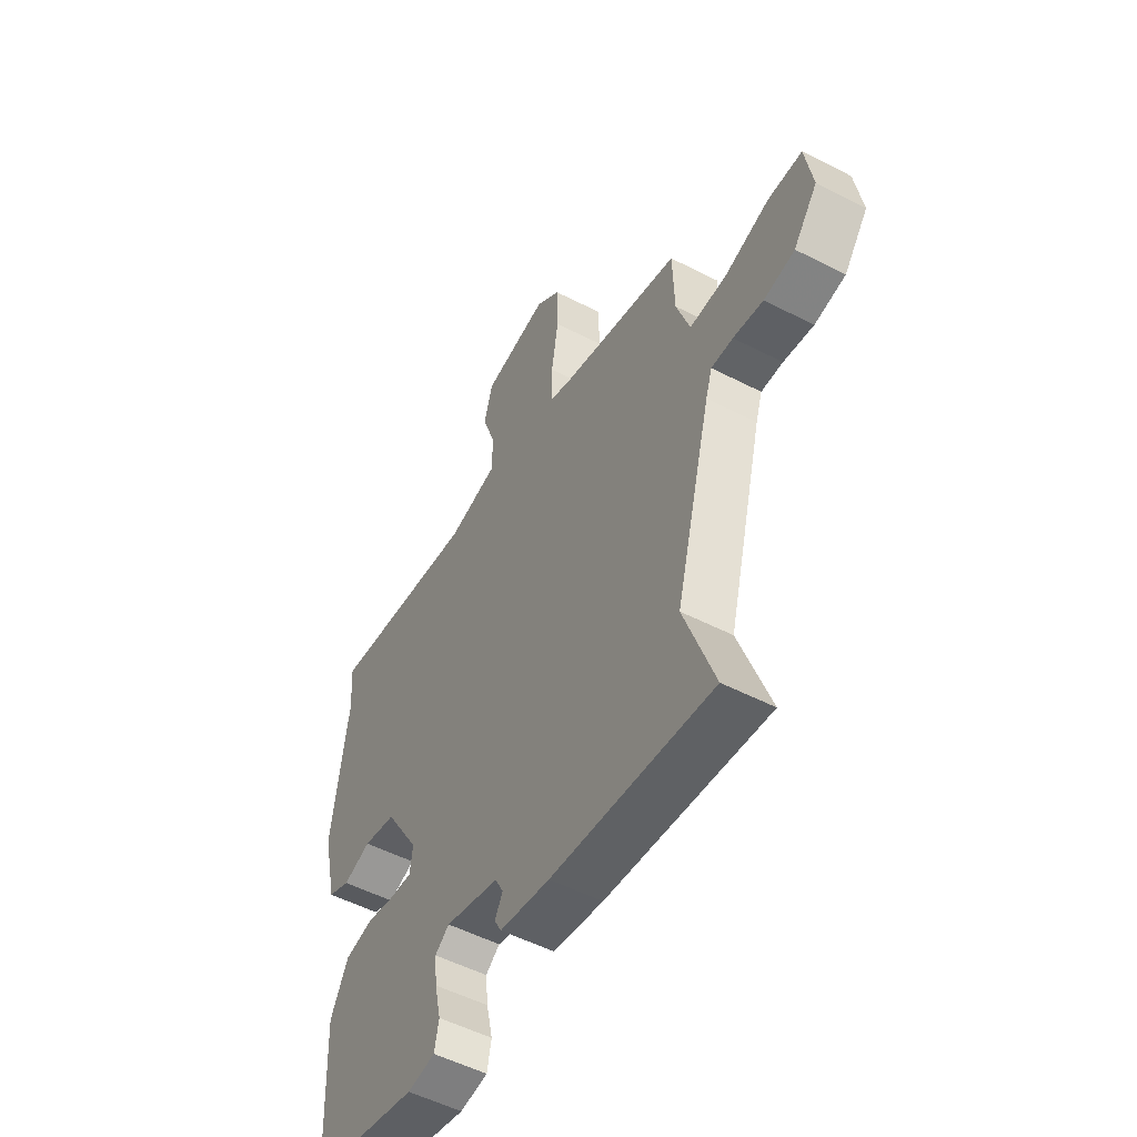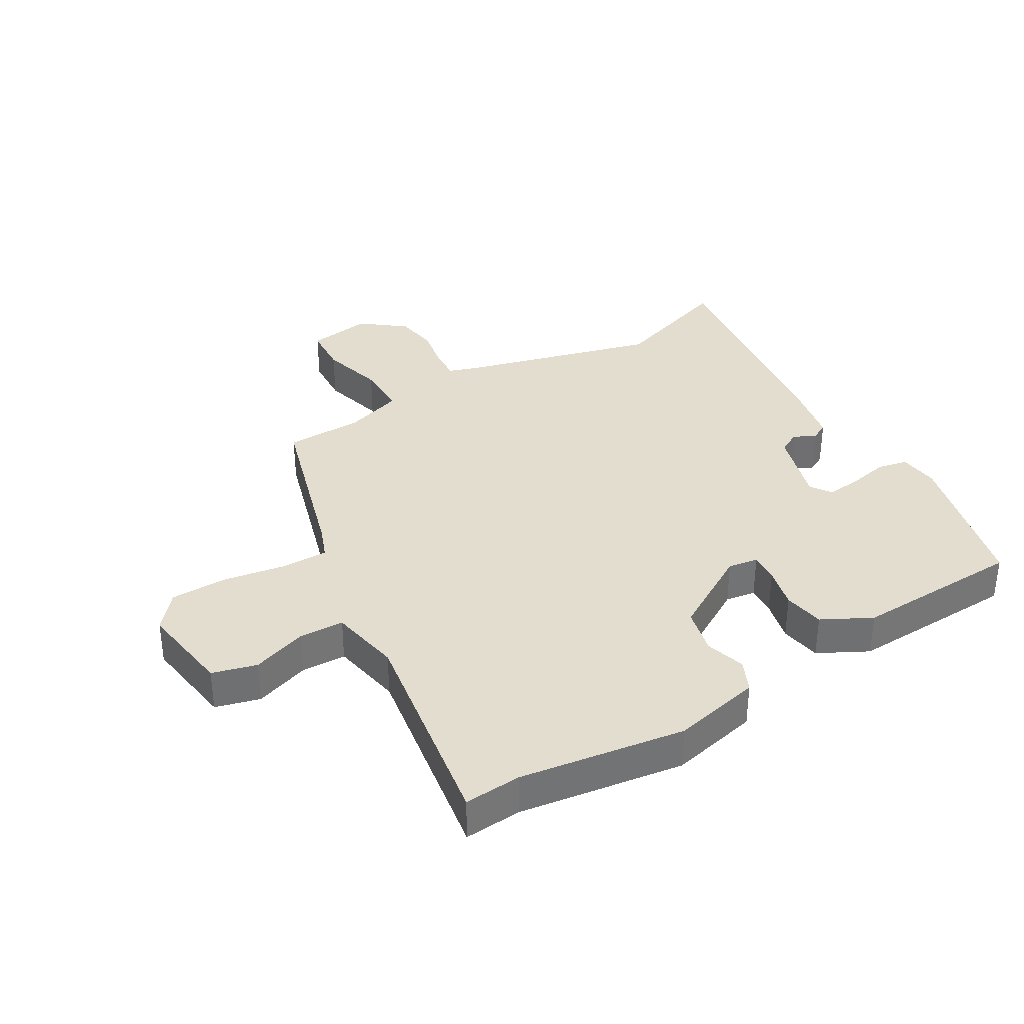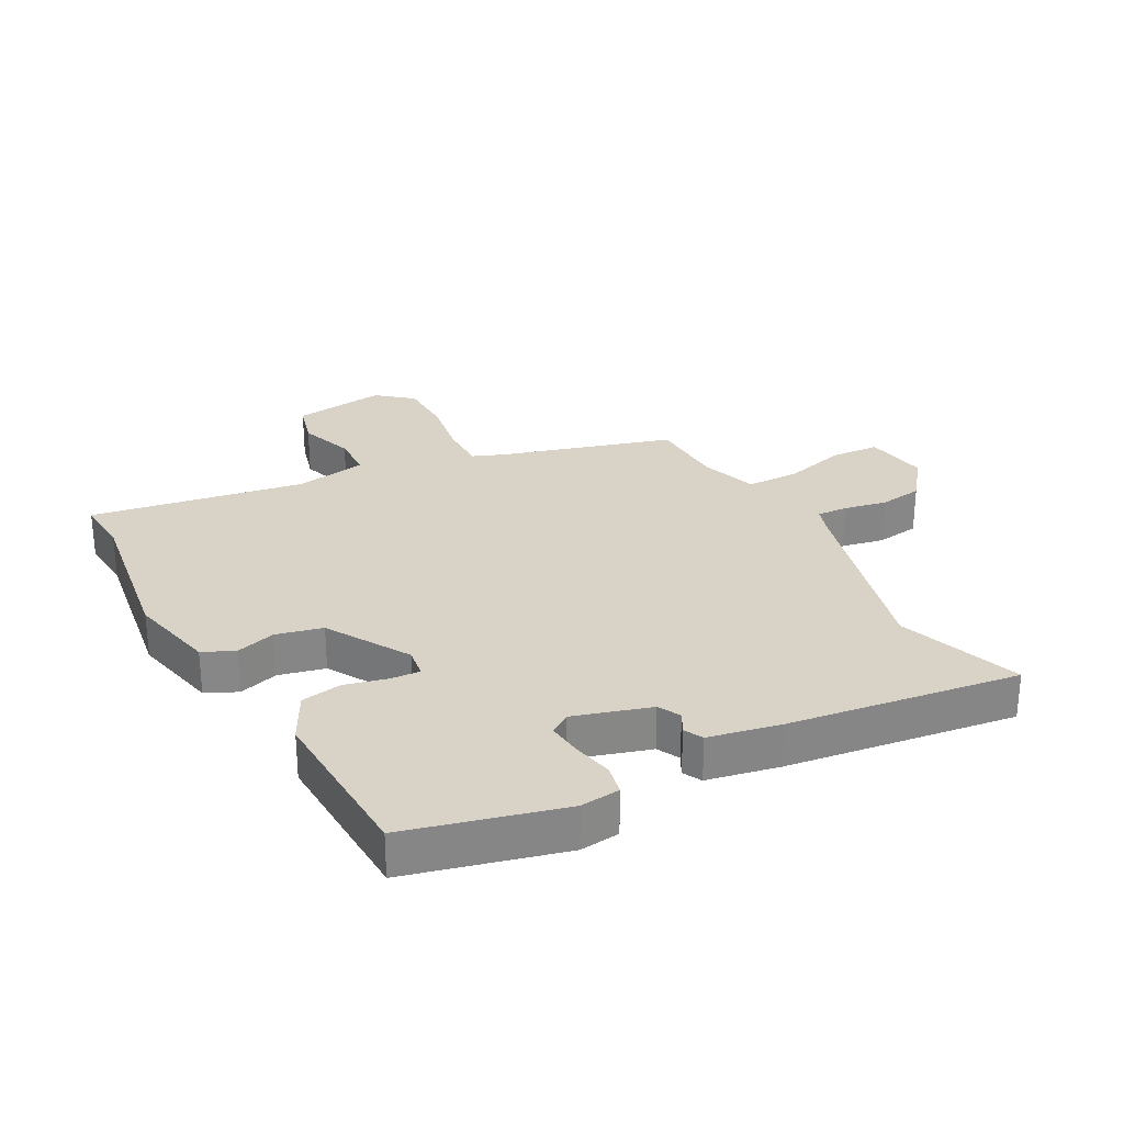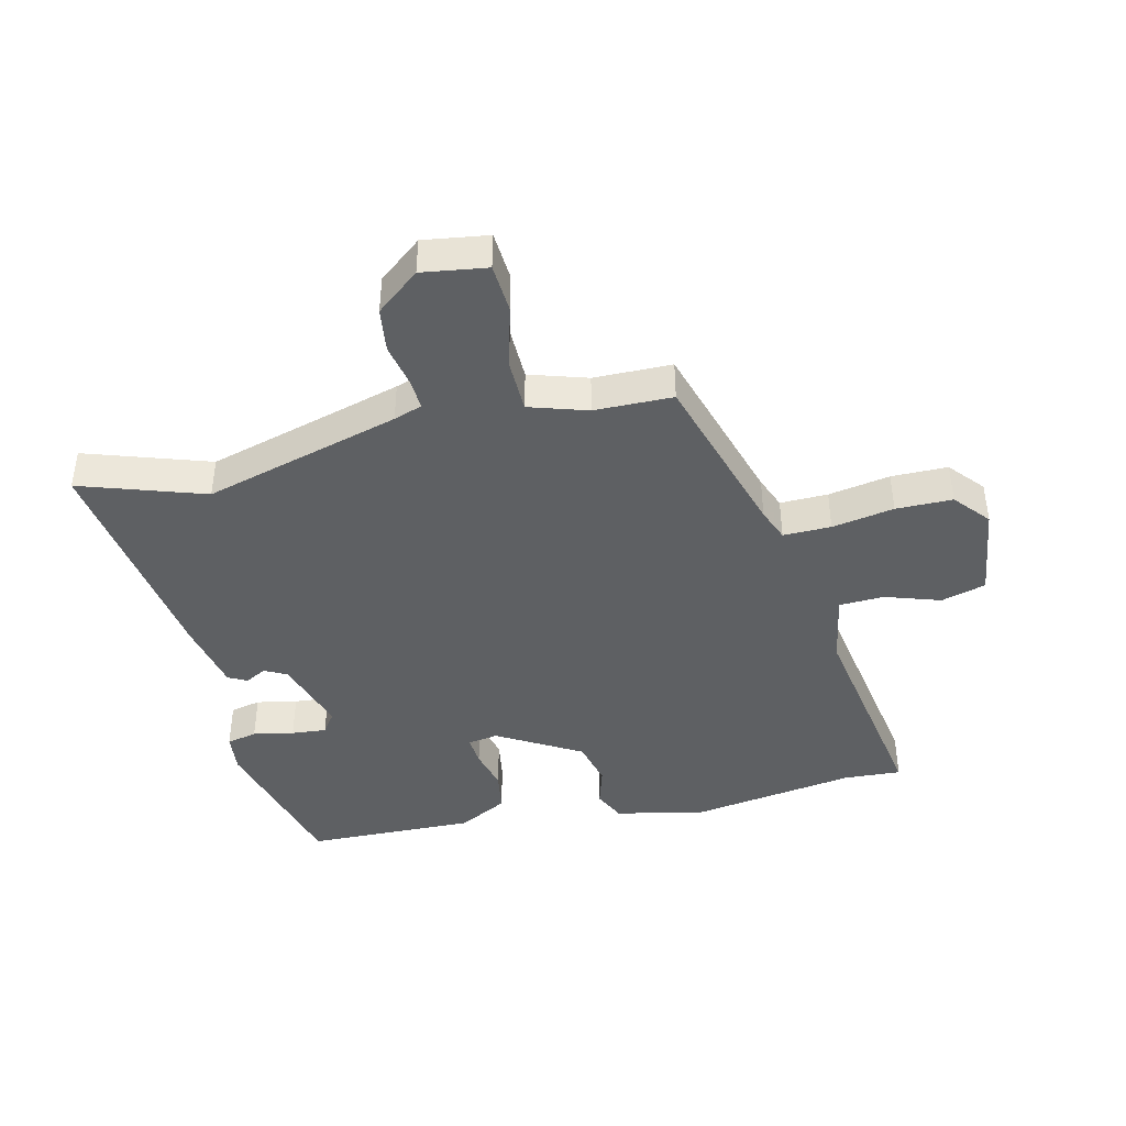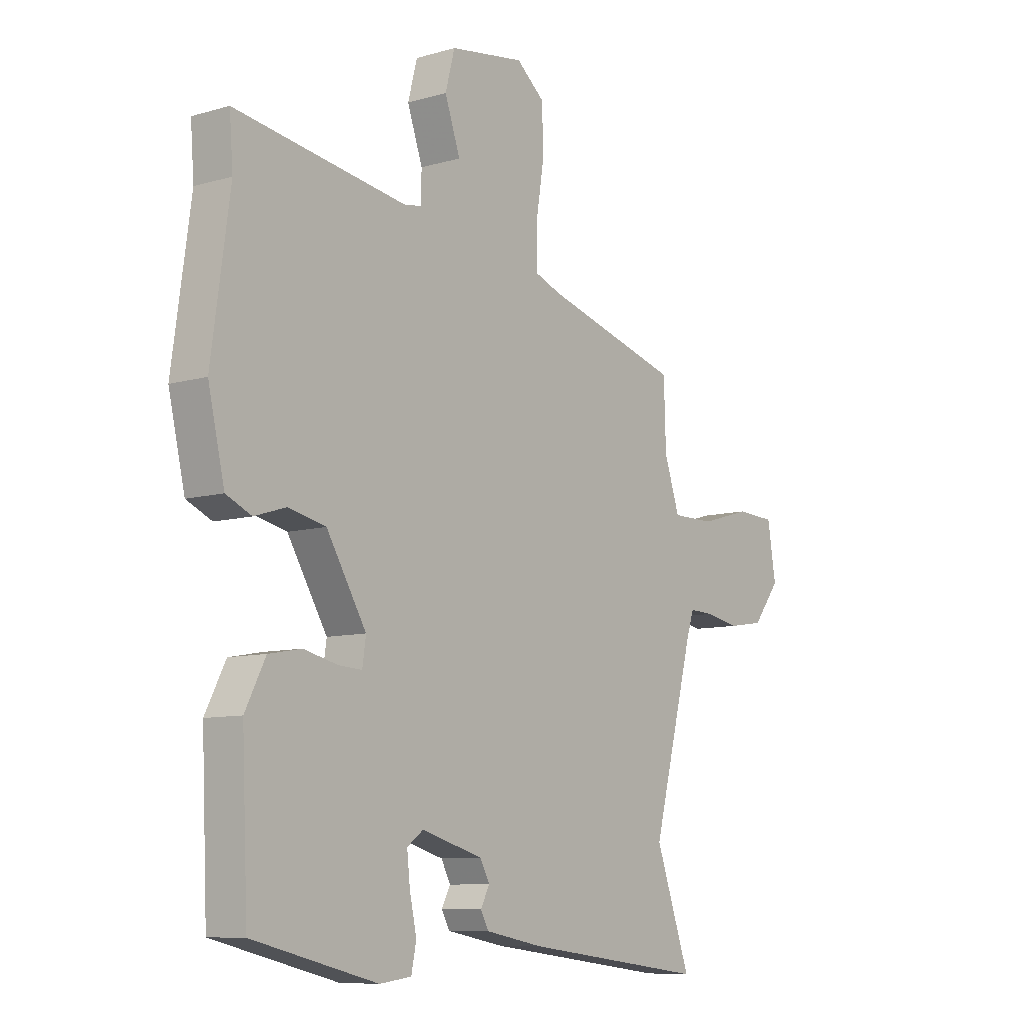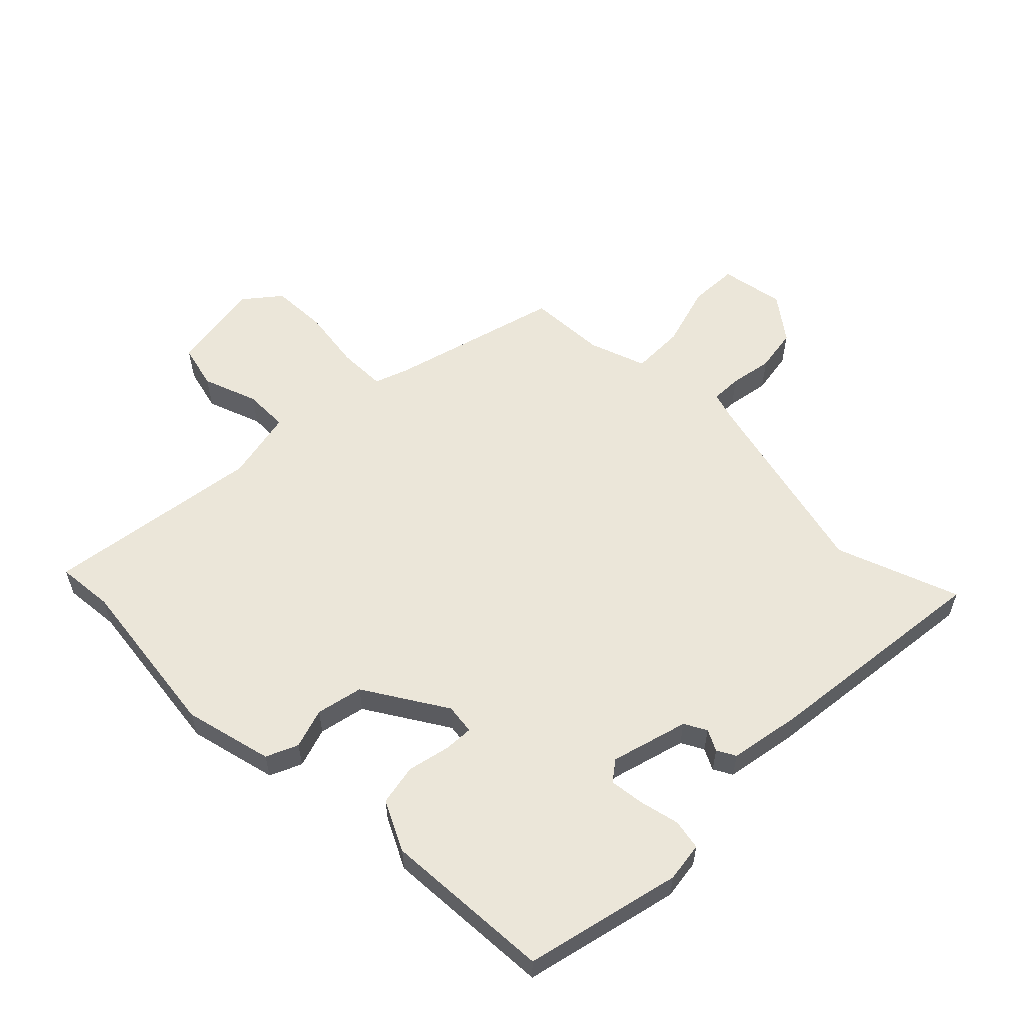
<metadata>
{"format":"obj","ext":"obj","renderer":"f3d","projection":"perspective","resolution":1024,"background":"white","views":[{"elev":-52.9,"azim":-118.9,"up":"+Z"},{"elev":35.5,"azim":59.8,"up":"+Y"},{"elev":28.0,"azim":152.1,"up":"+Y"},{"elev":-42.5,"azim":-75.7,"up":"+Y"},{"elev":-8.9,"azim":127.9,"up":"+Z"},{"elev":57.3,"azim":134.2,"up":"+Y"}]}
</metadata>
<code>
v -0.471 0.07 0.379
v -0.195 0.07 0.457
v -0.142 0.07 0.477
v -0.142 0.07 0.554
v -0.158 0.07 0.654
v -0.156 0.07 0.745
v -0.099 0.07 0.792
v 0.052 0.07 0.769
v 0.071 0.07 0.697
v 0.04 0.07 0.608
v 0.042 0.07 0.536
v 0.157 0.07 0.513
v 0.505 0.07 0.566
v 0.498 0.07 0.474
v 0.535 0.07 0.207
v 0.502 0.07 0.064
v 0.451 0.07 0.041
v 0.387 0.07 0.061
v 0.312 0.07 0.044
v 0.232 0.07 -0.089
v 0.239 0.07 -0.138
v 0.287 0.07 -0.135
v 0.355 0.07 -0.119
v 0.421 0.07 -0.131
v 0.462 0.07 -0.211
v 0.45 0.07 -0.484
v 0.199 0.07 -0.546
v 0.135 0.07 -0.538
v 0.125 0.07 -0.489
v 0.139 0.07 -0.424
v 0.145 0.07 -0.368
v 0.112 0.07 -0.344
v -0.012 0.07 -0.38
v -0.031 0.07 -0.416
v -0.013 0.07 -0.45
v -0.029 0.07 -0.48
v -0.145 0.07 -0.502
v -0.517 0.07 -0.549
v -0.447 0.07 -0.35
v -0.53 0.07 -0.032
v -0.545 0.07 0.014
v -0.595 0.07 0.012
v -0.664 0.07 -0.001
v -0.735 0.07 0.01
v -0.79 0.07 0.081
v -0.773 0.07 0.185
v -0.694 0.07 0.189
v -0.592 0.07 0.16
v -0.506 0.07 0.16
v -0.475 0.07 0.253
v -0.471 0 0.379
v -0.195 0 0.457
v -0.142 0 0.477
v -0.142 0 0.554
v -0.158 0 0.654
v -0.156 0 0.745
v -0.099 0 0.792
v 0.052 0 0.769
v 0.071 0 0.697
v 0.04 0 0.608
v 0.042 0 0.536
v 0.157 0 0.513
v 0.505 0 0.566
v 0.498 0 0.474
v 0.535 0 0.207
v 0.502 0 0.064
v 0.451 0 0.041
v 0.387 0 0.061
v 0.312 0 0.044
v 0.232 0 -0.089
v 0.239 0 -0.138
v 0.287 0 -0.135
v 0.355 0 -0.119
v 0.421 0 -0.131
v 0.462 0 -0.211
v 0.45 0 -0.484
v 0.199 0 -0.546
v 0.135 0 -0.538
v 0.125 0 -0.489
v 0.139 0 -0.424
v 0.145 0 -0.368
v 0.112 0 -0.344
v -0.012 0 -0.38
v -0.031 0 -0.416
v -0.013 0 -0.45
v -0.029 0 -0.48
v -0.145 0 -0.502
v -0.517 0 -0.549
v -0.447 0 -0.35
v -0.53 0 -0.032
v -0.545 0 0.014
v -0.595 0 0.012
v -0.664 0 -0.001
v -0.735 0 0.01
v -0.79 0 0.081
v -0.773 0 0.185
v -0.694 0 0.189
v -0.592 0 0.16
v -0.506 0 0.16
v -0.475 0 0.253
f 45 46 47 48
f 45 48 49
f 42 43 44 45
f 41 42 45 49
f 40 41 49 50
f 36 37 38 39
f 34 35 36 39
f 33 34 39 40
f 32 33 40 50
f 27 28 29 30
f 27 30 31
f 26 27 31
f 22 23 24 25
f 21 22 25 26
f 15 16 17 18
f 14 15 18 19
f 12 13 14 19
f 11 12 19 20
f 7 8 9 10
f 7 10 11
f 4 5 6 7
f 3 4 7 11
f 2 3 11 20
f 21 26 31 32
f 20 21 32 50
f 1 2 20 50
f 98 97 96 95
f 99 98 95
f 95 94 93 92
f 99 95 92 91
f 100 99 91 90
f 89 88 87 86
f 89 86 85 84
f 90 89 84 83
f 100 90 83 82
f 80 79 78 77
f 81 80 77
f 81 77 76
f 75 74 73 72
f 76 75 72 71
f 68 67 66 65
f 69 68 65 64
f 69 64 63 62
f 70 69 62 61
f 60 59 58 57
f 61 60 57
f 57 56 55 54
f 61 57 54 53
f 70 61 53 52
f 82 81 76 71
f 100 82 71 70
f 100 70 52 51
f 1 51 52 2
f 2 52 53 3
f 3 53 54 4
f 4 54 55 5
f 5 55 56 6
f 6 56 57 7
f 7 57 58 8
f 8 58 59 9
f 9 59 60 10
f 10 60 61 11
f 11 61 62 12
f 12 62 63 13
f 13 63 64 14
f 14 64 65 15
f 15 65 66 16
f 16 66 67 17
f 17 67 68 18
f 18 68 69 19
f 19 69 70 20
f 20 70 71 21
f 21 71 72 22
f 22 72 73 23
f 23 73 74 24
f 24 74 75 25
f 25 75 76 26
f 26 76 77 27
f 27 77 78 28
f 28 78 79 29
f 29 79 80 30
f 30 80 81 31
f 31 81 82 32
f 32 82 83 33
f 33 83 84 34
f 34 84 85 35
f 35 85 86 36
f 36 86 87 37
f 37 87 88 38
f 38 88 89 39
f 39 89 90 40
f 40 90 91 41
f 41 91 92 42
f 42 92 93 43
f 43 93 94 44
f 44 94 95 45
f 45 95 96 46
f 46 96 97 47
f 47 97 98 48
f 48 98 99 49
f 49 99 100 50
f 50 100 51 1

</code>
